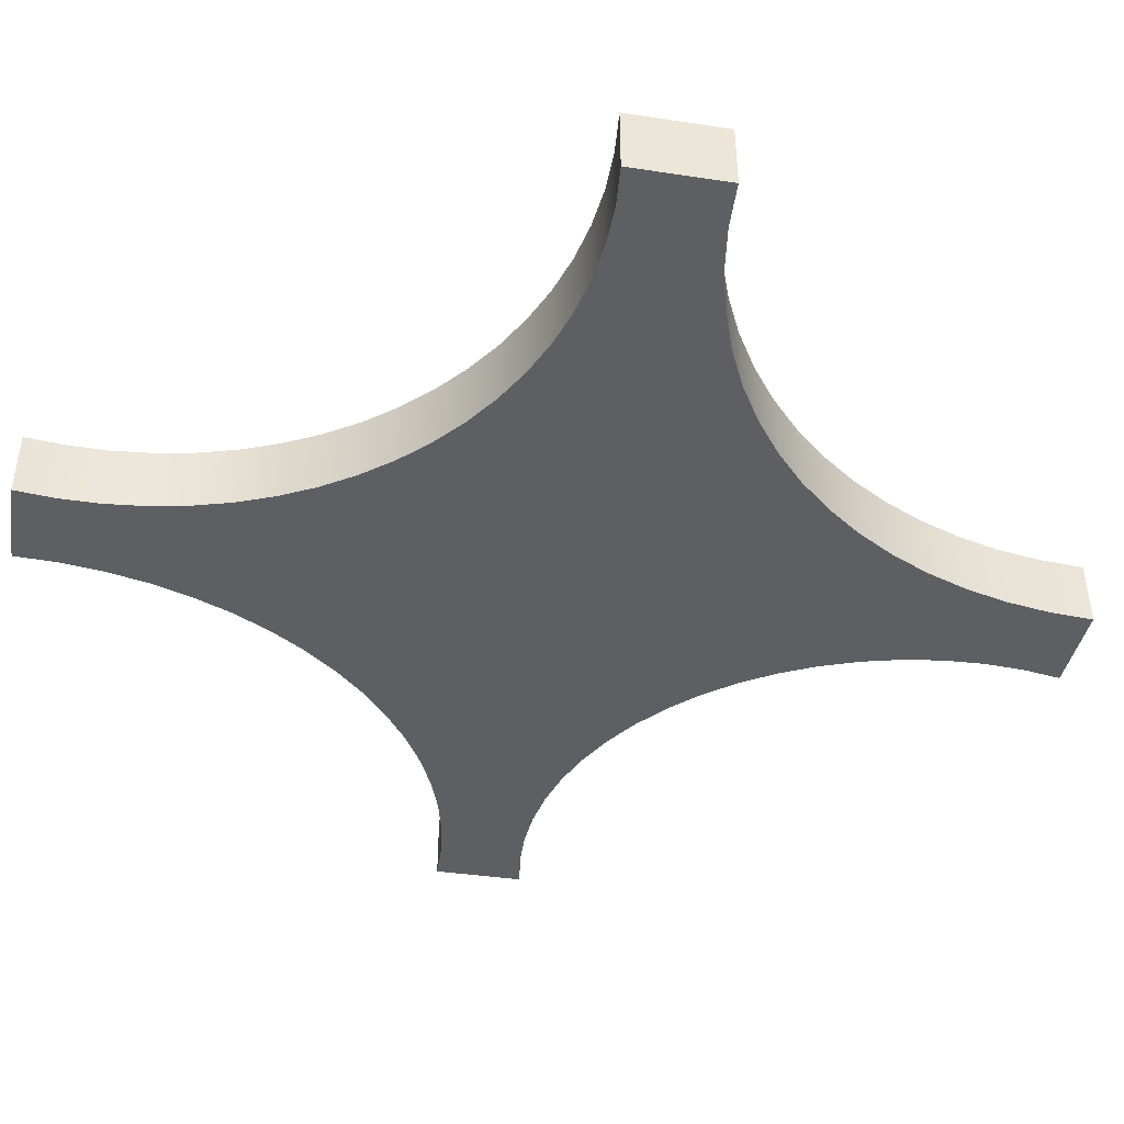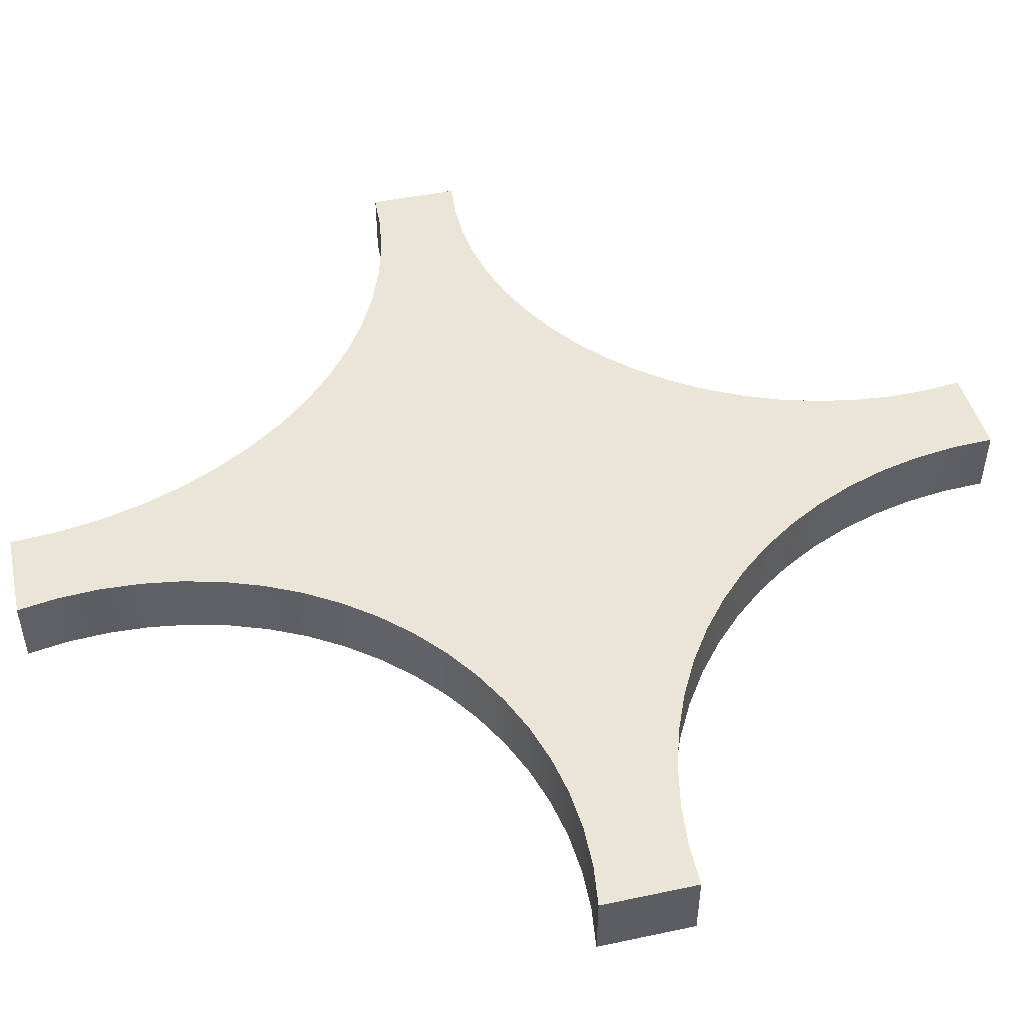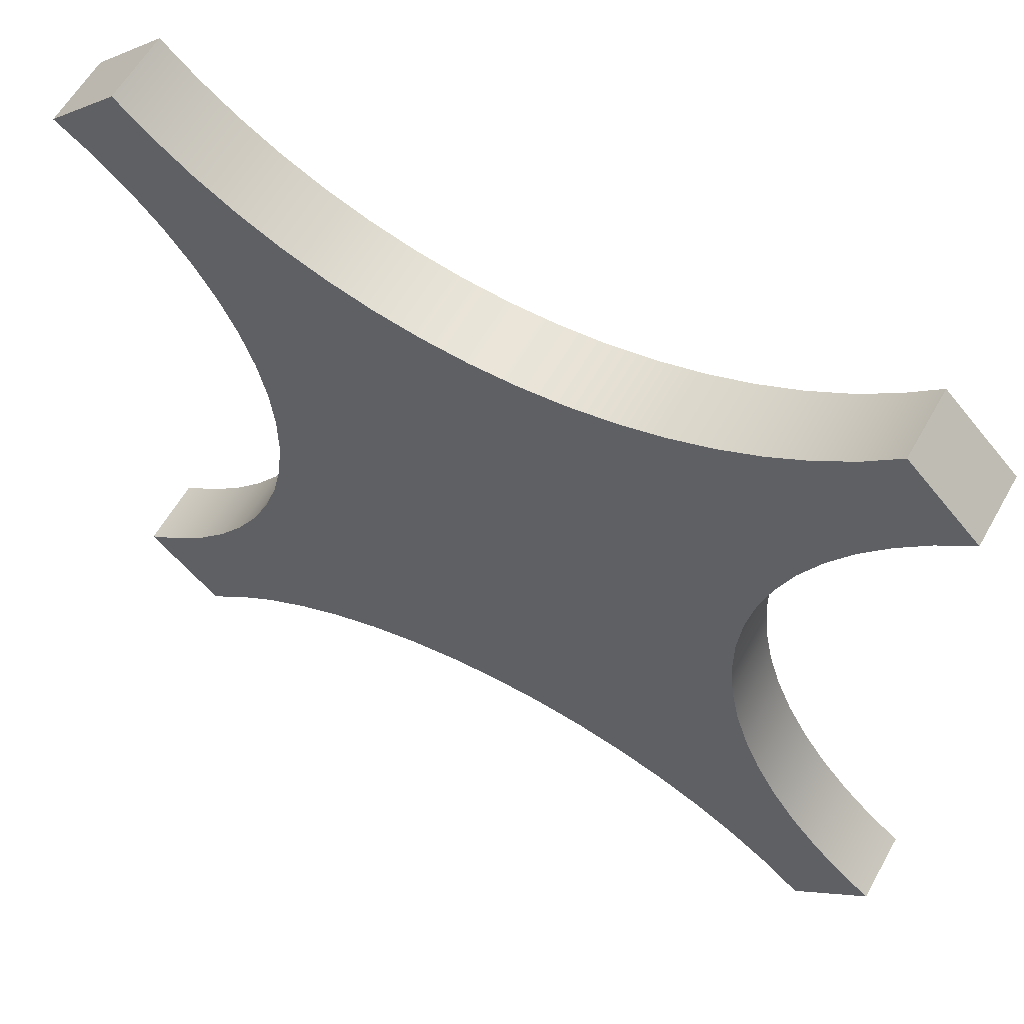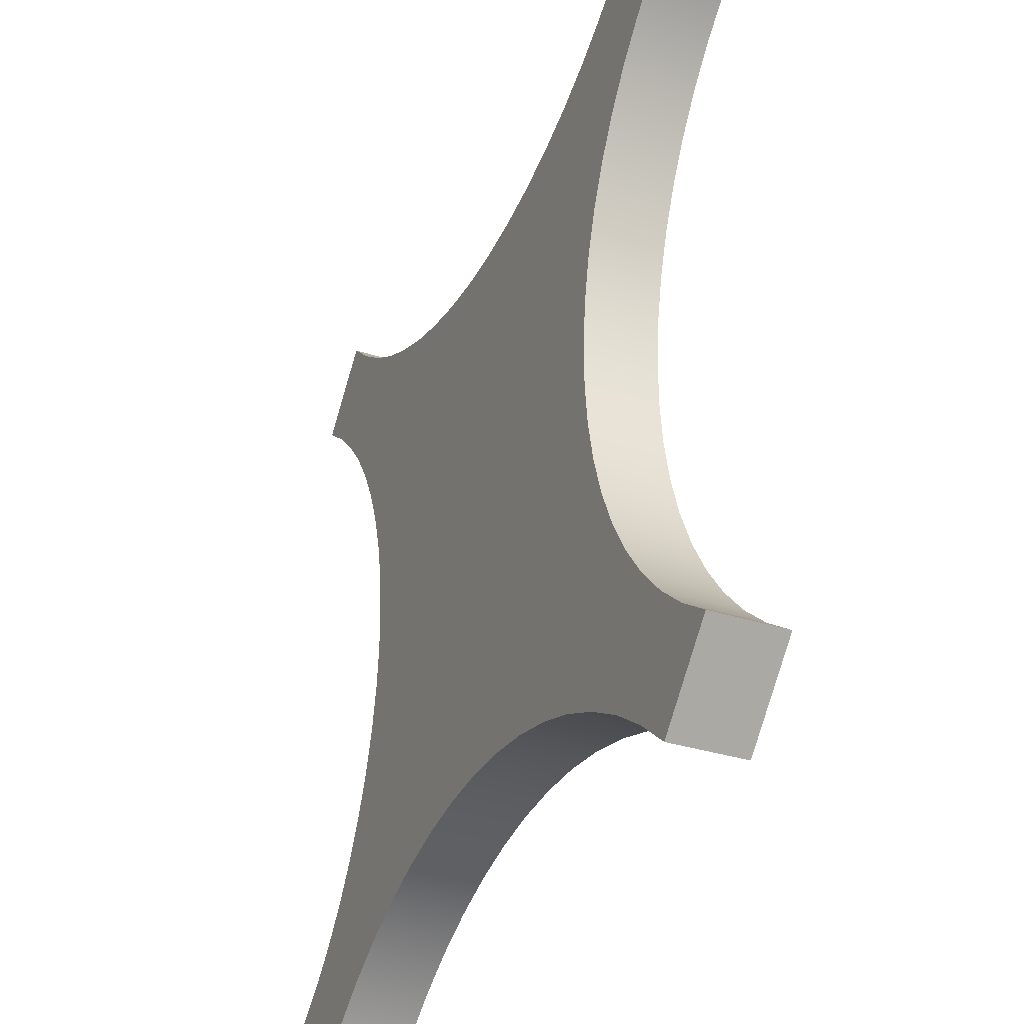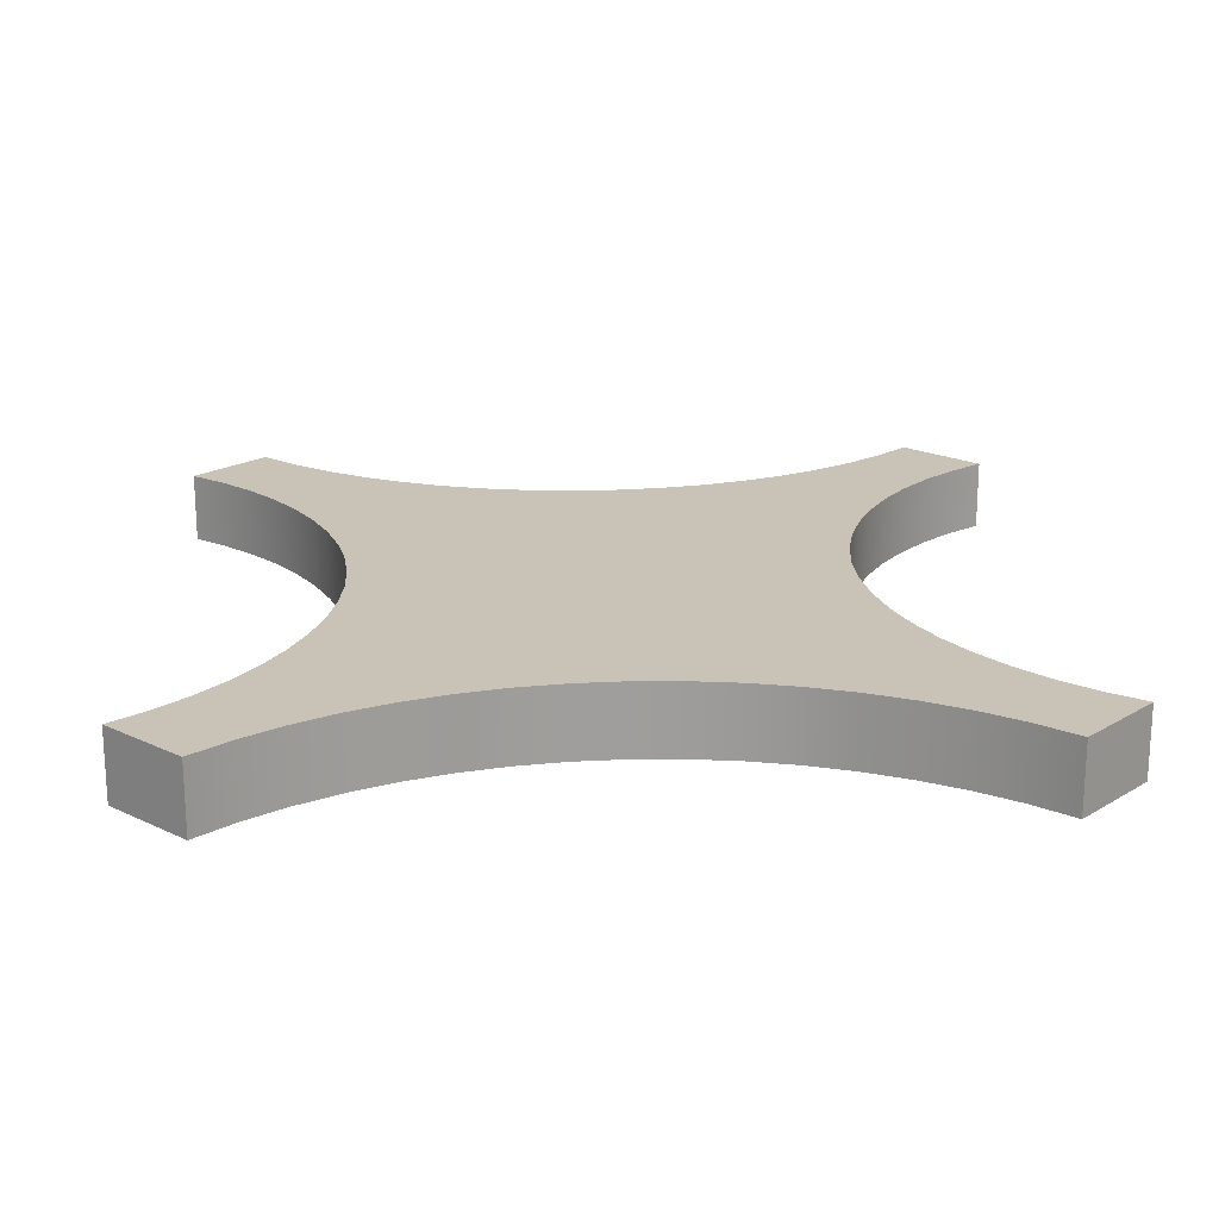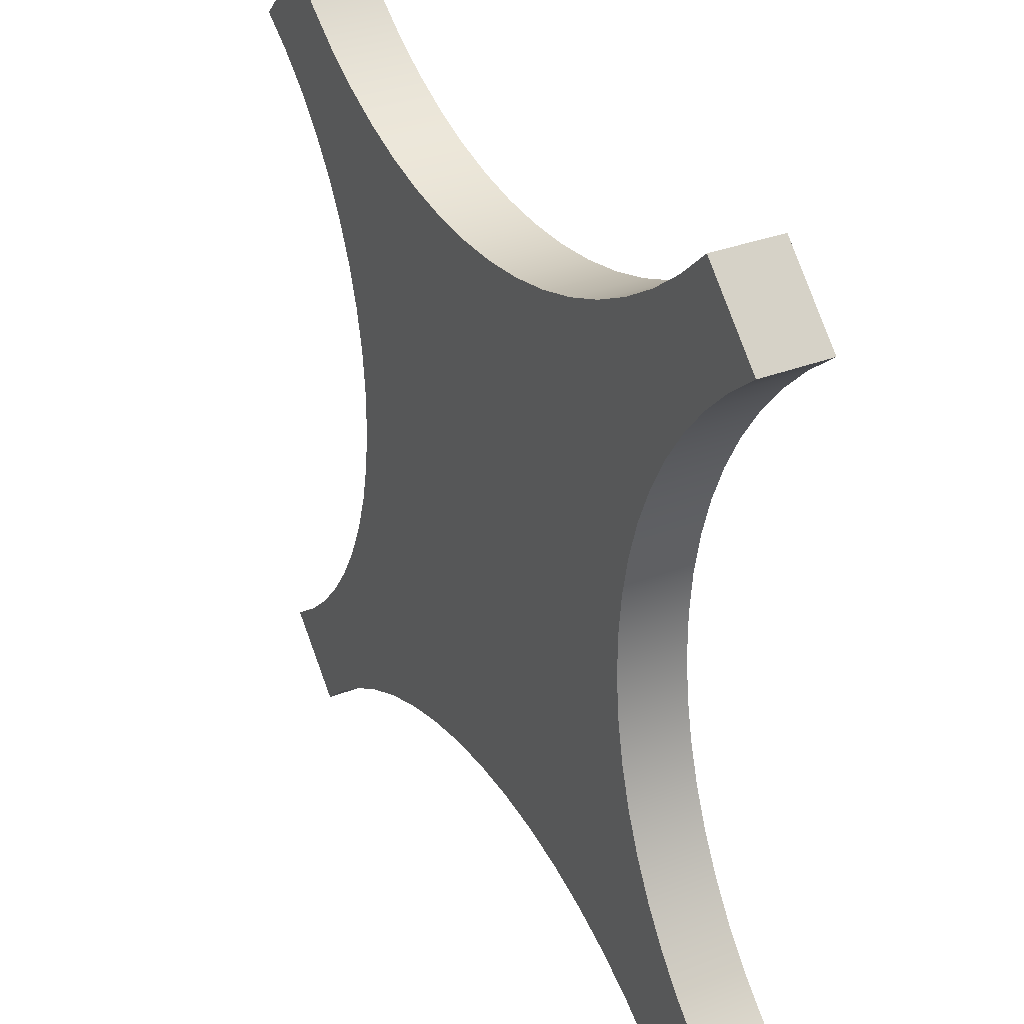
<metadata>
{"format":"obj","ext":"obj","renderer":"f3d","projection":"perspective","resolution":1024,"background":"white","views":[{"elev":-40.3,"azim":124.6,"up":"+Y"},{"elev":45.9,"azim":-58.5,"up":"+Y"},{"elev":59.5,"azim":29.2,"up":"+Z"},{"elev":-33.6,"azim":-113.7,"up":"+Z"},{"elev":19.4,"azim":176.8,"up":"+Y"},{"elev":31.8,"azim":60.9,"up":"+Z"}]}
</metadata>
<code>
v -2.5 0 4.5
v -2.26 0 4.278
v -2 0 4.079
v -1.723 0 3.905
v -1.43 0 3.757
v -1.126 0 3.638
v -0.8112 0 3.547
v -0.4895 0 3.487
v -0.1637 0 3.456
v 0.1637 0 3.456
v 0.4895 0 3.487
v 0.8112 0 3.547
v 1.126 0 3.638
v 1.43 0 3.757
v 1.723 0 3.905
v 2 0 4.079
v 2.26 0 4.278
v 2.5 0 4.5
v 2.5 0.5 4.5
v 2.26 0.5 4.278
v 2 0.5 4.079
v 1.723 0.5 3.905
v 1.43 0.5 3.757
v 1.126 0.5 3.638
v 0.8112 0.5 3.547
v 0.4895 0.5 3.487
v 0.1637 0.5 3.456
v -0.1637 0.5 3.456
v -0.4895 0.5 3.487
v -0.8112 0.5 3.547
v -1.126 0.5 3.638
v -1.43 0.5 3.757
v -1.723 0.5 3.905
v -2 0.5 4.079
v -2.26 0.5 4.278
v -2.5 0.5 4.5
v -2.514 0 -1.501
v -3.021 0 -0.9937
v -3.021 0.5 -0.9937
v -2.514 0.5 -1.501
v 2.5 0 4.5
v 3 0 4
v 3 0.5 4
v 2.5 0.5 4.5
v 3 0 4
v 2.5 0 4.5
v 2.26 0 4.278
v 2 0 4.079
v 1.723 0 3.905
v 1.43 0 3.757
v 1.126 0 3.638
v 0.8112 0 3.547
v 0.4895 0 3.487
v 0.1637 0 3.456
v -0.1637 0 3.456
v -0.4895 0 3.487
v -0.8112 0 3.547
v -1.126 0 3.638
v -1.43 0 3.757
v -1.723 0 3.905
v -2 0 4.079
v -2.26 0 4.278
v -2.5 0 4.5
v -3 0 4
v -2.749 0 3.816
v -2.519 0 3.606
v -2.312 0 3.373
v -2.13 0 3.12
v -1.975 0 2.85
v -1.85 0 2.565
v -1.755 0 2.268
v -1.692 0 1.963
v -1.661 0 1.653
v -1.662 0 1.342
v -1.696 0 1.032
v -1.762 0 0.7278
v -1.859 0 0.4319
v -1.987 0 0.1478
v -2.143 0 -0.1214
v -2.327 0 -0.3728
v -2.536 0 -0.6036
v -2.768 0 -0.8113
v -3.021 0 -0.9937
v -2.514 0 -1.501
v -2.253 0 -1.273
v -1.972 0 -1.071
v -1.673 0 -0.8974
v -1.359 0 -0.7529
v -1.032 0 -0.6391
v -0.6961 0 -0.5571
v -0.3537 0 -0.5077
v -0.008095 0 -0.4913
v 0.3374 0 -0.5081
v 0.6798 0 -0.5579
v 1.016 0 -0.6402
v 1.342 0 -0.7544
v 1.657 0 -0.8993
v 1.955 0 -1.074
v 2.236 0 -1.276
v 2.496 0 -1.504
v 3 0 -1
v 2.763 0 -0.8066
v 2.547 0 -0.591
v 2.352 0 -0.355
v 2.182 0 -0.1011
v 2.037 0 0.1683
v 1.92 0 0.4506
v 1.831 0 0.7431
v 1.771 0 1.043
v 1.741 0 1.347
v 1.741 0 1.653
v 1.771 0 1.957
v 1.831 0 2.257
v 1.92 0 2.549
v 2.037 0 2.832
v 2.182 0 3.101
v 2.352 0 3.355
v 2.547 0 3.591
v 2.763 0 3.807
v 3 0 -1
v 2.496 0 -1.504
v 2.496 0.5 -1.504
v 3 0.5 -1
v -3.021 0 -0.9937
v -2.768 0 -0.8113
v -2.536 0 -0.6036
v -2.327 0 -0.3728
v -2.143 0 -0.1214
v -1.987 0 0.1478
v -1.859 0 0.4319
v -1.762 0 0.7278
v -1.696 0 1.032
v -1.662 0 1.342
v -1.661 0 1.653
v -1.692 0 1.963
v -1.755 0 2.268
v -1.85 0 2.565
v -1.975 0 2.85
v -2.13 0 3.12
v -2.312 0 3.373
v -2.519 0 3.606
v -2.749 0 3.816
v -3 0 4
v -3 0.5 4
v -2.749 0.5 3.816
v -2.519 0.5 3.606
v -2.312 0.5 3.373
v -2.13 0.5 3.12
v -1.975 0.5 2.85
v -1.85 0.5 2.565
v -1.755 0.5 2.268
v -1.692 0.5 1.963
v -1.661 0.5 1.653
v -1.662 0.5 1.342
v -1.696 0.5 1.032
v -1.762 0.5 0.7278
v -1.859 0.5 0.4319
v -1.987 0.5 0.1478
v -2.143 0.5 -0.1214
v -2.327 0.5 -0.3728
v -2.536 0.5 -0.6036
v -2.768 0.5 -0.8113
v -3.021 0.5 -0.9937
v 2.496 0 -1.504
v 2.236 0 -1.276
v 1.955 0 -1.074
v 1.657 0 -0.8993
v 1.342 0 -0.7544
v 1.016 0 -0.6402
v 0.6798 0 -0.5579
v 0.3374 0 -0.5081
v -0.008095 0 -0.4913
v -0.3537 0 -0.5077
v -0.6961 0 -0.5571
v -1.032 0 -0.6391
v -1.359 0 -0.7529
v -1.673 0 -0.8974
v -1.972 0 -1.071
v -2.253 0 -1.273
v -2.514 0 -1.501
v -2.514 0.5 -1.501
v -2.253 0.5 -1.273
v -1.972 0.5 -1.071
v -1.673 0.5 -0.8974
v -1.359 0.5 -0.7529
v -1.032 0.5 -0.6391
v -0.6961 0.5 -0.5571
v -0.3537 0.5 -0.5077
v -0.008095 0.5 -0.4913
v 0.3374 0.5 -0.5081
v 0.6798 0.5 -0.5579
v 1.016 0.5 -0.6402
v 1.342 0.5 -0.7544
v 1.657 0.5 -0.8993
v 1.955 0.5 -1.074
v 2.236 0.5 -1.276
v 2.496 0.5 -1.504
v 2.5 0.5 4.5
v 3 0.5 4
v 2.763 0.5 3.807
v 2.547 0.5 3.591
v 2.352 0.5 3.355
v 2.182 0.5 3.101
v 2.037 0.5 2.832
v 1.92 0.5 2.549
v 1.831 0.5 2.257
v 1.771 0.5 1.957
v 1.741 0.5 1.653
v 1.741 0.5 1.347
v 1.771 0.5 1.043
v 1.831 0.5 0.7431
v 1.92 0.5 0.4506
v 2.037 0.5 0.1683
v 2.182 0.5 -0.1011
v 2.352 0.5 -0.355
v 2.547 0.5 -0.591
v 2.763 0.5 -0.8066
v 3 0.5 -1
v 2.496 0.5 -1.504
v 2.236 0.5 -1.276
v 1.955 0.5 -1.074
v 1.657 0.5 -0.8993
v 1.342 0.5 -0.7544
v 1.016 0.5 -0.6402
v 0.6798 0.5 -0.5579
v 0.3374 0.5 -0.5081
v -0.008095 0.5 -0.4913
v -0.3537 0.5 -0.5077
v -0.6961 0.5 -0.5571
v -1.032 0.5 -0.6391
v -1.359 0.5 -0.7529
v -1.673 0.5 -0.8974
v -1.972 0.5 -1.071
v -2.253 0.5 -1.273
v -2.514 0.5 -1.501
v -3.021 0.5 -0.9937
v -2.768 0.5 -0.8113
v -2.536 0.5 -0.6036
v -2.327 0.5 -0.3728
v -2.143 0.5 -0.1214
v -1.987 0.5 0.1478
v -1.859 0.5 0.4319
v -1.762 0.5 0.7278
v -1.696 0.5 1.032
v -1.662 0.5 1.342
v -1.661 0.5 1.653
v -1.692 0.5 1.963
v -1.755 0.5 2.268
v -1.85 0.5 2.565
v -1.975 0.5 2.85
v -2.13 0.5 3.12
v -2.312 0.5 3.373
v -2.519 0.5 3.606
v -2.749 0.5 3.816
v -3 0.5 4
v -2.5 0.5 4.5
v -2.26 0.5 4.278
v -2 0.5 4.079
v -1.723 0.5 3.905
v -1.43 0.5 3.757
v -1.126 0.5 3.638
v -0.8112 0.5 3.547
v -0.4895 0.5 3.487
v -0.1637 0.5 3.456
v 0.1637 0.5 3.456
v 0.4895 0.5 3.487
v 0.8112 0.5 3.547
v 1.126 0.5 3.638
v 1.43 0.5 3.757
v 1.723 0.5 3.905
v 2 0.5 4.079
v 2.26 0.5 4.278
v 3 0 4
v 2.763 0 3.807
v 2.547 0 3.591
v 2.352 0 3.355
v 2.182 0 3.101
v 2.037 0 2.832
v 1.92 0 2.549
v 1.831 0 2.257
v 1.771 0 1.957
v 1.741 0 1.653
v 1.741 0 1.347
v 1.771 0 1.043
v 1.831 0 0.7431
v 1.92 0 0.4506
v 2.037 0 0.1683
v 2.182 0 -0.1011
v 2.352 0 -0.355
v 2.547 0 -0.591
v 2.763 0 -0.8066
v 3 0 -1
v 3 0.5 -1
v 2.763 0.5 -0.8066
v 2.547 0.5 -0.591
v 2.352 0.5 -0.355
v 2.182 0.5 -0.1011
v 2.037 0.5 0.1683
v 1.92 0.5 0.4506
v 1.831 0.5 0.7431
v 1.771 0.5 1.043
v 1.741 0.5 1.347
v 1.741 0.5 1.653
v 1.771 0.5 1.957
v 1.831 0.5 2.257
v 1.92 0.5 2.549
v 2.037 0.5 2.832
v 2.182 0.5 3.101
v 2.352 0.5 3.355
v 2.547 0.5 3.591
v 2.763 0.5 3.807
v 3 0.5 4
v -3 0 4
v -2.5 0 4.5
v -2.5 0.5 4.5
v -3 0.5 4
f 36 1 35
f 35 1 2
f 35 2 34
f 34 2 3
f 34 3 33
f 33 3 4
f 33 4 32
f 32 4 5
f 32 5 31
f 31 5 6
f 31 6 30
f 30 6 7
f 30 7 29
f 29 7 8
f 29 8 28
f 28 8 9
f 28 9 27
f 27 9 10
f 27 10 26
f 26 10 11
f 26 11 25
f 25 11 12
f 25 12 24
f 24 12 13
f 24 13 23
f 23 13 14
f 23 14 22
f 22 14 15
f 22 15 21
f 21 15 16
f 21 16 20
f 20 16 17
f 20 17 19
f 19 17 18
f 37 38 40
f 40 38 39
f 41 42 44
f 44 42 43
f 45 46 119
f 119 46 47
f 119 47 118
f 118 47 48
f 118 48 117
f 117 48 49
f 117 49 116
f 116 49 50
f 116 50 115
f 115 50 51
f 115 51 114
f 114 51 52
f 114 52 113
f 113 52 53
f 113 53 112
f 112 53 54
f 112 54 111
f 111 54 73
f 111 73 110
f 110 73 74
f 110 74 92
f 92 74 75
f 92 75 91
f 91 75 76
f 91 76 90
f 90 76 77
f 90 77 89
f 89 77 78
f 89 78 88
f 88 78 79
f 88 79 87
f 87 79 80
f 87 80 86
f 86 80 81
f 86 81 85
f 85 81 82
f 85 82 84
f 84 82 83
f 54 55 73
f 73 55 72
f 72 55 56
f 72 56 71
f 71 56 57
f 71 57 70
f 70 57 58
f 70 58 69
f 69 58 59
f 69 59 68
f 68 59 60
f 68 60 67
f 67 60 61
f 67 61 66
f 66 61 62
f 66 62 65
f 65 62 63
f 65 63 64
f 110 92 109
f 109 92 93
f 109 93 108
f 108 93 94
f 108 94 107
f 107 94 95
f 107 95 106
f 106 95 96
f 106 96 105
f 105 96 97
f 105 97 104
f 104 97 98
f 104 98 103
f 103 98 99
f 103 99 102
f 102 99 100
f 102 100 101
f 120 121 123
f 123 121 122
f 163 124 162
f 162 124 125
f 162 125 161
f 161 125 126
f 161 126 160
f 160 126 127
f 160 127 159
f 159 127 128
f 159 128 158
f 158 128 129
f 158 129 157
f 157 129 130
f 157 130 156
f 156 130 131
f 156 131 155
f 155 131 132
f 155 132 154
f 154 132 133
f 154 133 153
f 153 133 134
f 153 134 152
f 152 134 135
f 152 135 151
f 151 135 136
f 151 136 150
f 150 136 137
f 150 137 149
f 149 137 138
f 149 138 148
f 148 138 139
f 148 139 147
f 147 139 140
f 147 140 146
f 146 140 141
f 146 141 145
f 145 141 142
f 145 142 144
f 144 142 143
f 197 164 196
f 196 164 165
f 196 165 195
f 195 165 166
f 195 166 194
f 194 166 167
f 194 167 193
f 193 167 168
f 193 168 192
f 192 168 169
f 192 169 191
f 191 169 170
f 191 170 190
f 190 170 171
f 190 171 189
f 189 171 172
f 189 172 188
f 188 172 173
f 188 173 187
f 187 173 174
f 187 174 186
f 186 174 175
f 186 175 185
f 185 175 176
f 185 176 184
f 184 176 177
f 184 177 183
f 183 177 178
f 183 178 182
f 182 178 179
f 182 179 181
f 181 179 180
f 199 200 198
f 198 200 272
f 272 200 201
f 272 201 271
f 271 201 202
f 271 202 270
f 270 202 203
f 270 203 269
f 269 203 204
f 269 204 268
f 268 204 205
f 268 205 267
f 267 205 206
f 267 206 266
f 266 206 207
f 266 207 265
f 265 207 208
f 265 208 246
f 246 208 209
f 246 209 245
f 245 209 227
f 245 227 244
f 244 227 228
f 244 228 243
f 243 228 229
f 243 229 242
f 242 229 230
f 242 230 241
f 241 230 231
f 241 231 240
f 240 231 232
f 240 232 239
f 239 232 233
f 239 233 238
f 238 233 234
f 238 234 237
f 237 234 235
f 237 235 236
f 209 210 227
f 227 210 226
f 226 210 211
f 226 211 225
f 225 211 212
f 225 212 224
f 224 212 213
f 224 213 223
f 223 213 214
f 223 214 222
f 222 214 215
f 222 215 221
f 221 215 216
f 221 216 220
f 220 216 217
f 220 217 219
f 219 217 218
f 265 246 264
f 264 246 247
f 264 247 263
f 263 247 248
f 263 248 262
f 262 248 249
f 262 249 261
f 261 249 250
f 261 250 260
f 260 250 251
f 260 251 259
f 259 251 252
f 259 252 258
f 258 252 253
f 258 253 257
f 257 253 254
f 257 254 256
f 256 254 255
f 312 273 311
f 311 273 274
f 311 274 275
f 311 275 310
f 310 275 276
f 310 276 309
f 309 276 277
f 309 277 308
f 308 277 278
f 308 278 307
f 307 278 279
f 307 279 306
f 306 279 280
f 306 280 305
f 305 280 281
f 305 281 304
f 304 281 282
f 304 282 303
f 303 282 283
f 303 283 302
f 302 283 284
f 302 284 301
f 301 284 285
f 301 285 300
f 300 285 286
f 300 286 299
f 299 286 287
f 299 287 298
f 298 287 288
f 298 288 297
f 297 288 289
f 297 289 296
f 296 289 290
f 296 290 295
f 295 290 291
f 295 291 294
f 294 291 293
f 293 291 292
f 313 314 316
f 316 314 315

</code>
